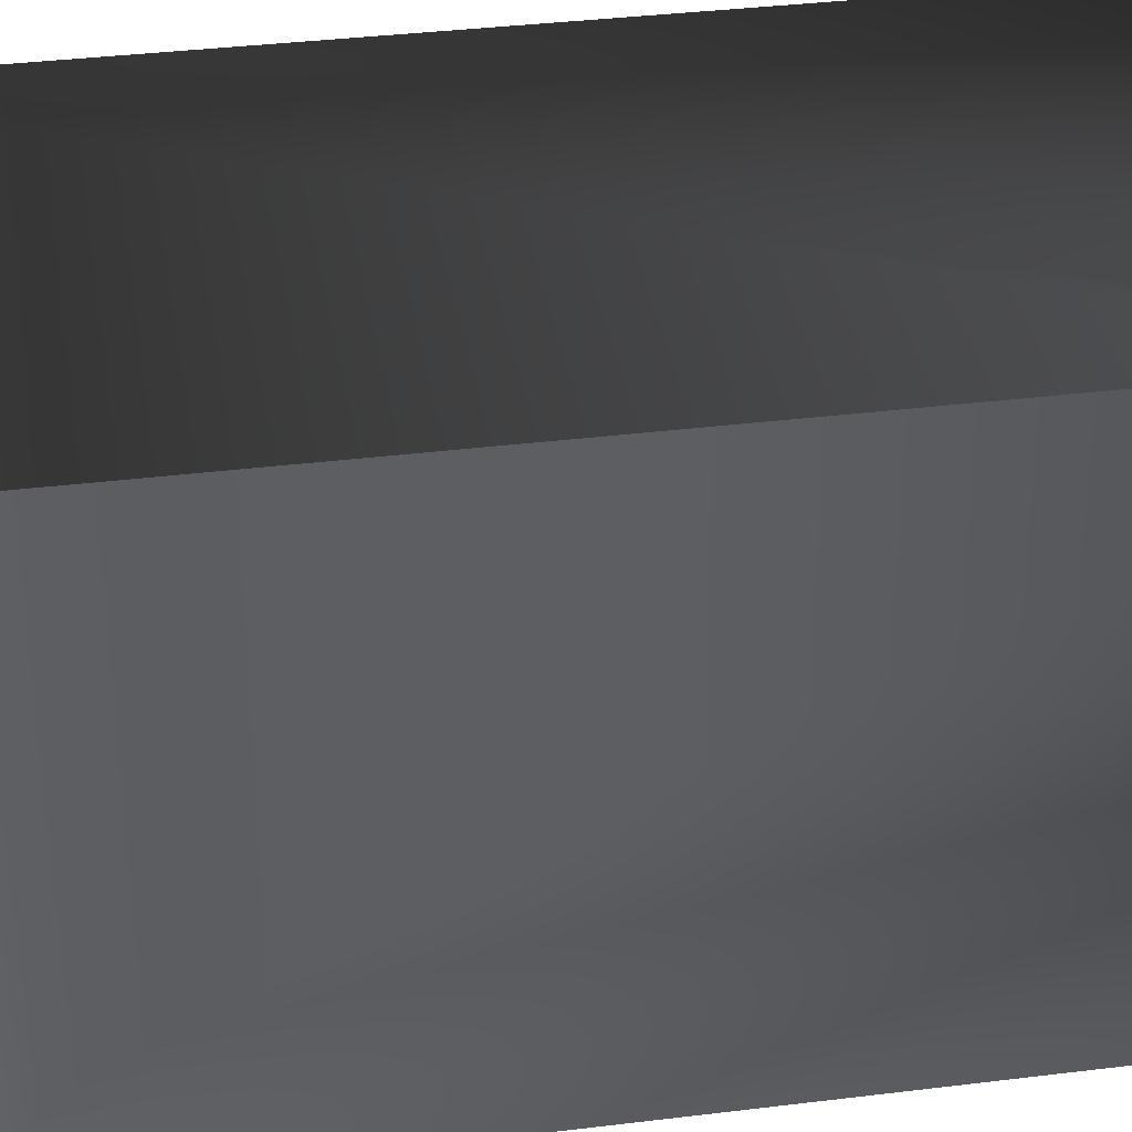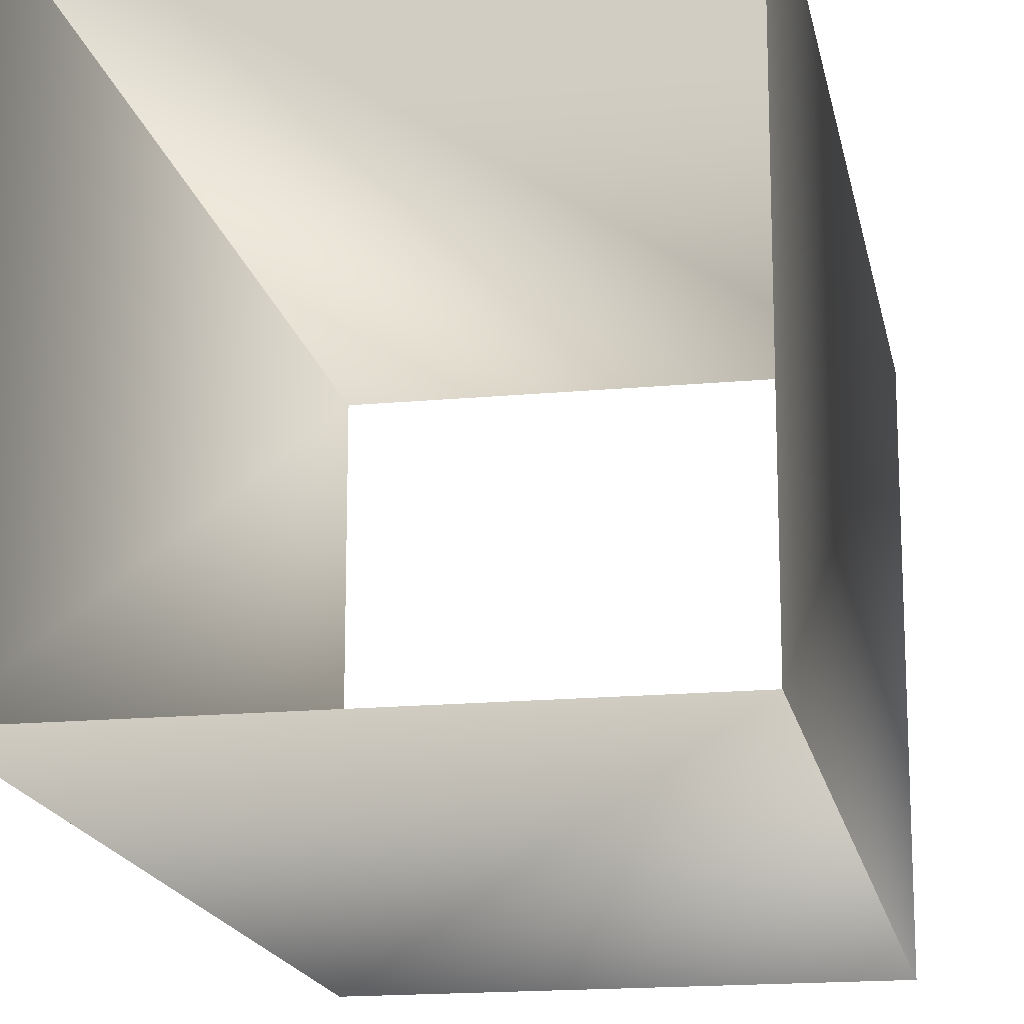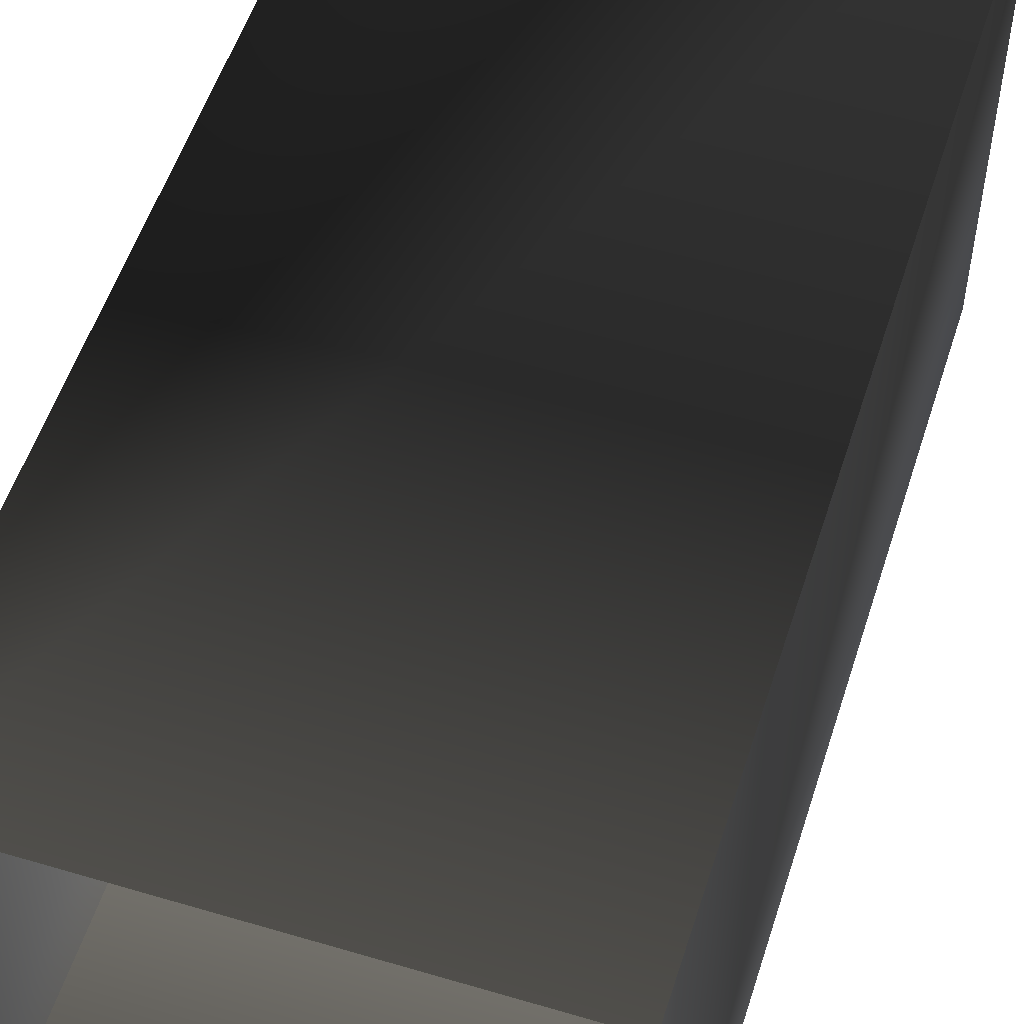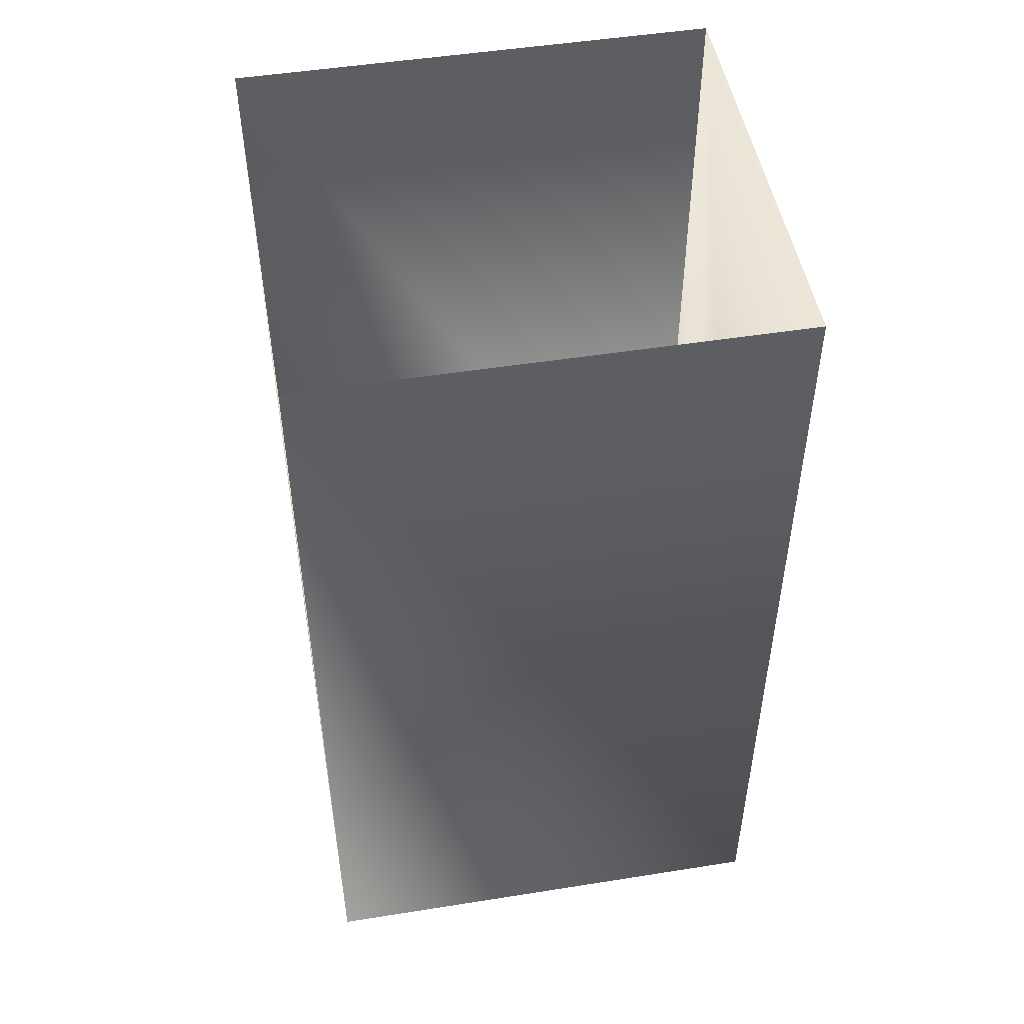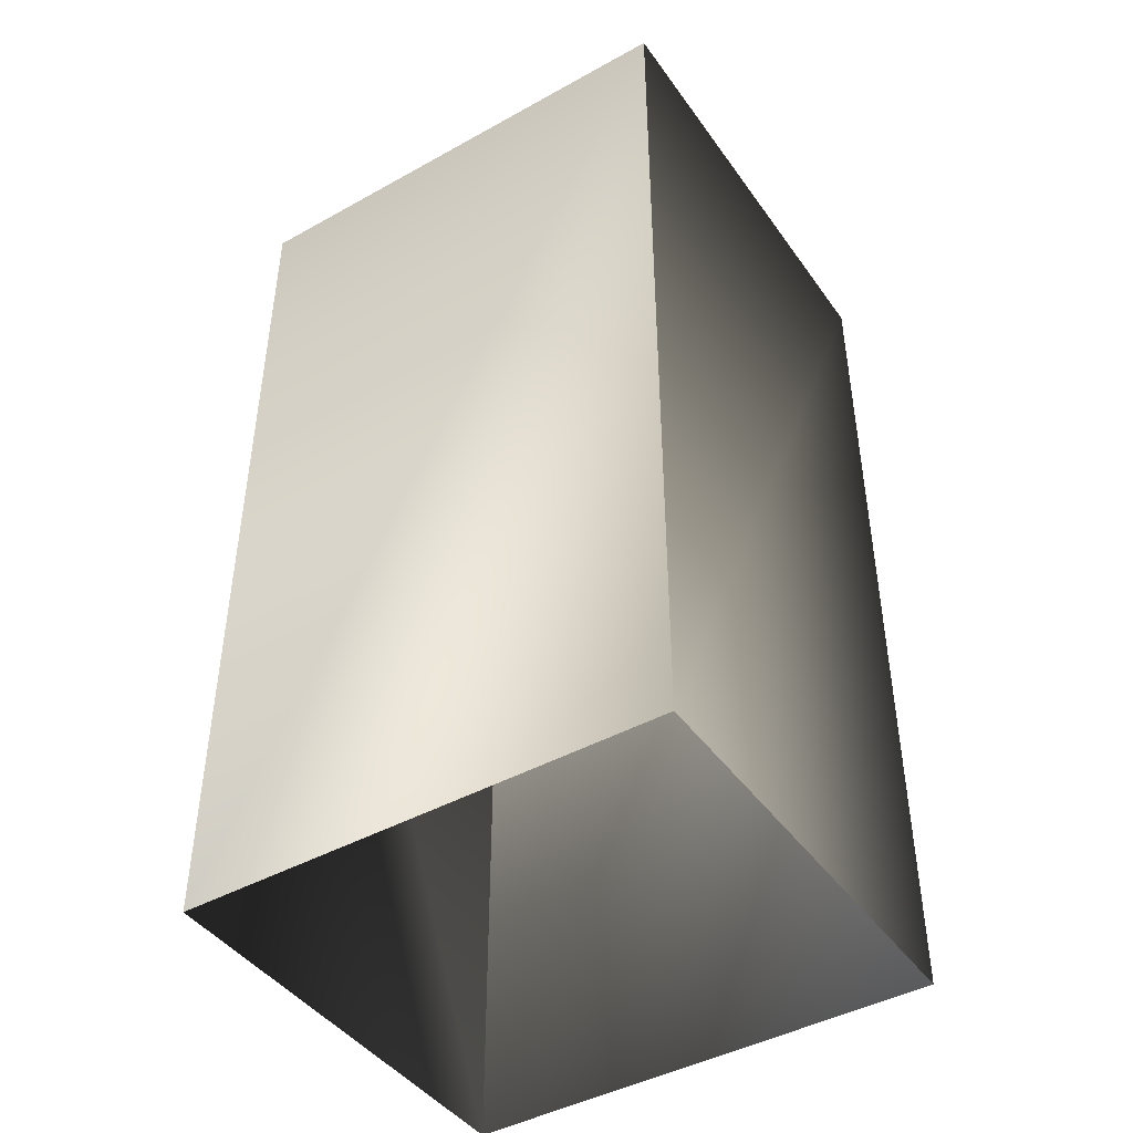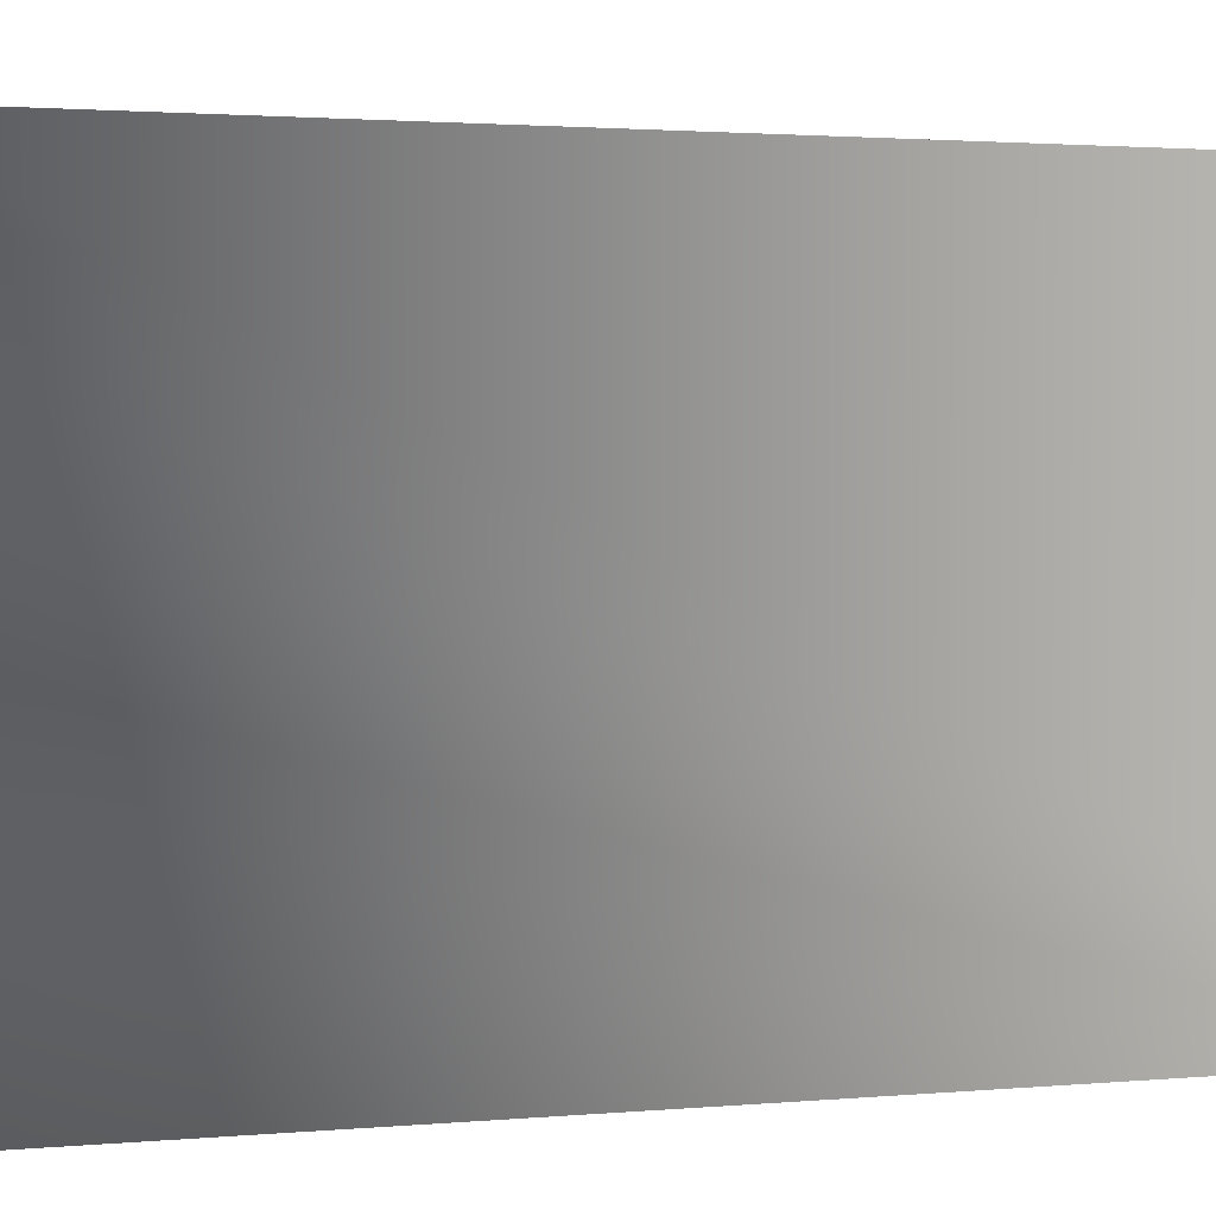
<metadata>
{"format":"obj","ext":"obj","renderer":"f3d","projection":"perspective","resolution":1024,"background":"white","views":[{"elev":35.9,"azim":80.8,"up":"+Y"},{"elev":-17.0,"azim":10.7,"up":"+Y"},{"elev":54.0,"azim":17.6,"up":"+Y"},{"elev":49.5,"azim":80.0,"up":"+Z"},{"elev":-44.0,"azim":-57.0,"up":"+Z"},{"elev":1.7,"azim":-111.3,"up":"+Y"}]}
</metadata>
<code>
v -16.03 -17.41 119.9
v -16.03 -17.41 53.72
v 16.01 -17.41 119.9
v 16.01 -17.41 53.72
v -16.03 17.41 119.9
v -16.03 17.41 53.72
v -16.03 -17.41 119.9
v -16.03 -17.41 53.72
v 16.05 17.41 119.9
v 16.05 17.41 53.72
v -16.03 17.41 119.9
v -16.03 17.41 53.72
v 16.01 -17.41 53.72
v 16.05 17.41 53.72
v 16.01 -17.41 119.9
v 16.05 17.41 119.9
g Building_t14_34823_193
f 1 3 2
f 2 3 4
f 5 7 6
f 6 7 8
f 9 11 10
f 10 11 12
f 13 15 14
f 14 15 16

</code>
